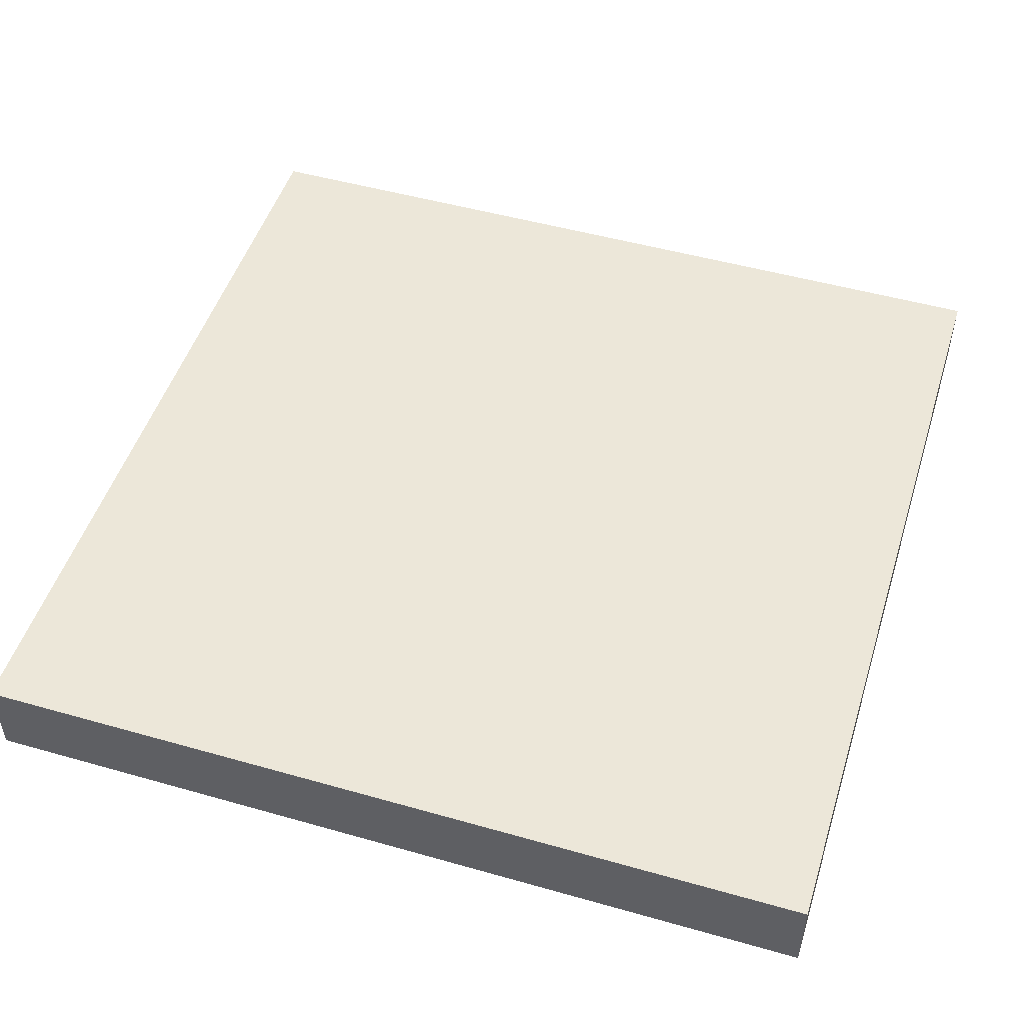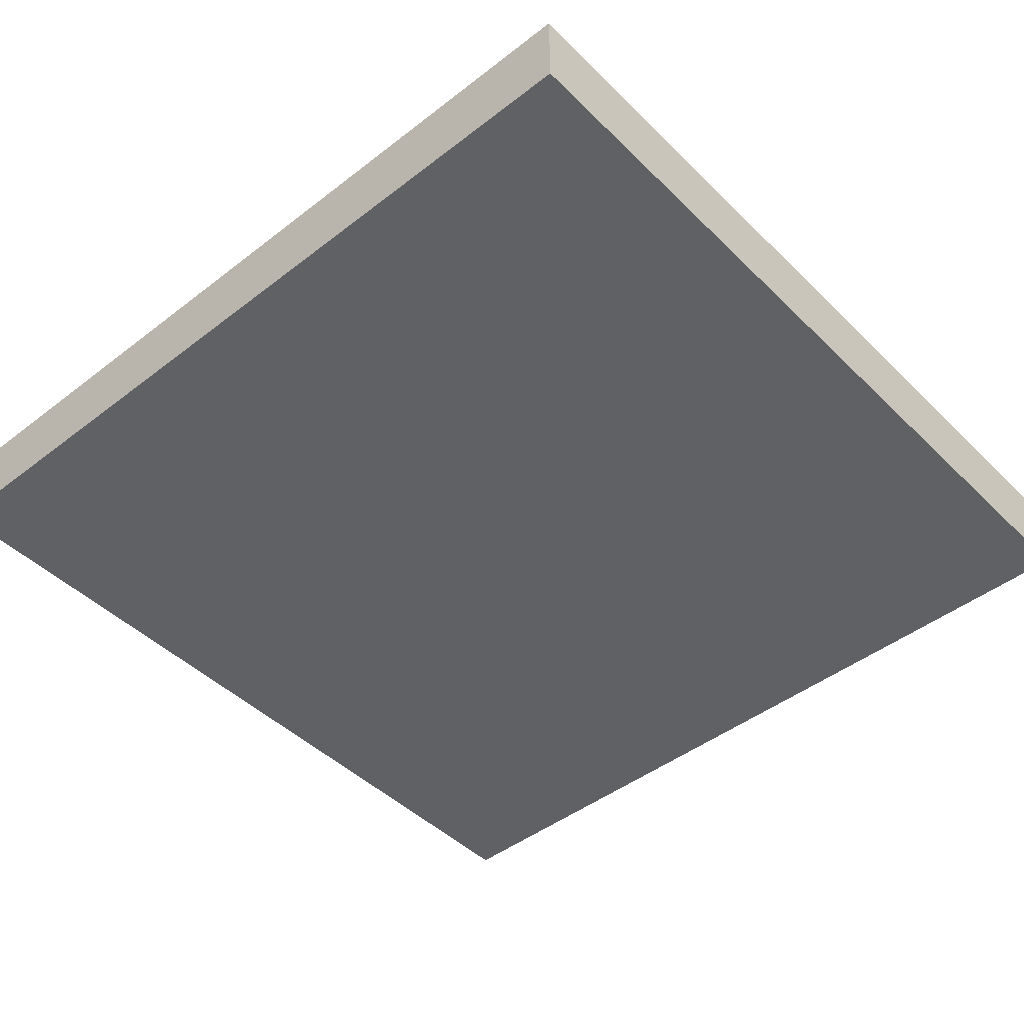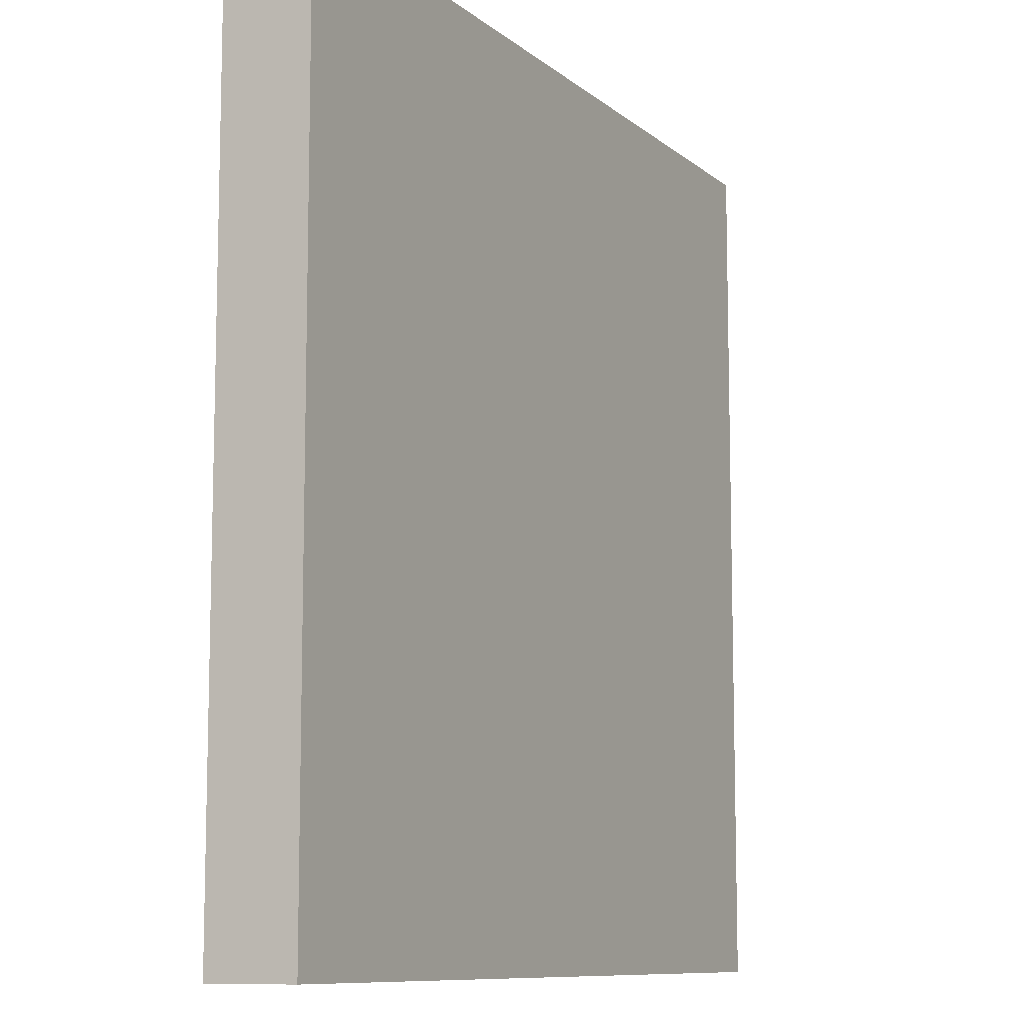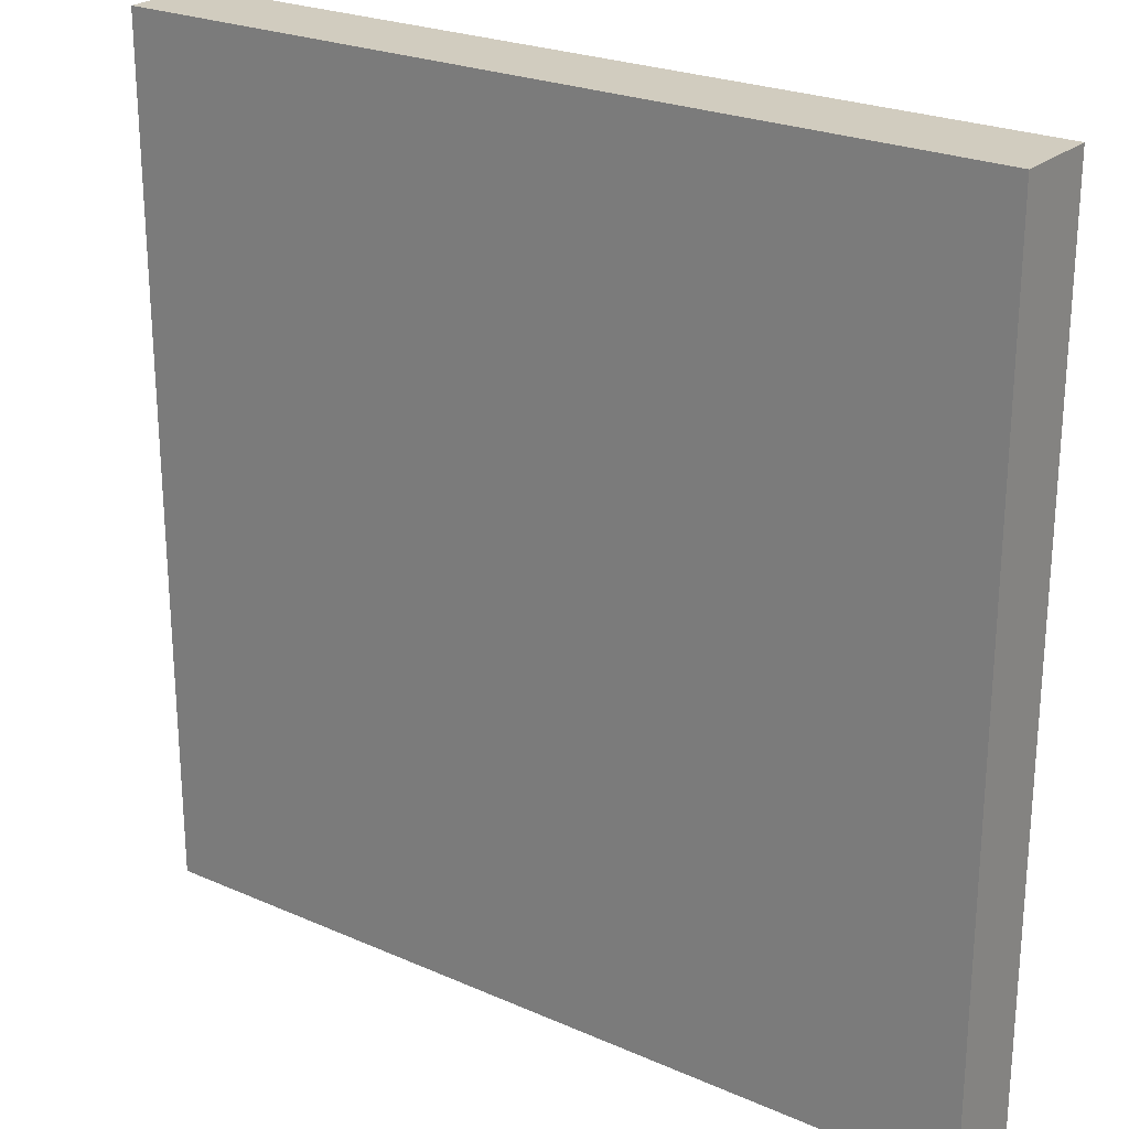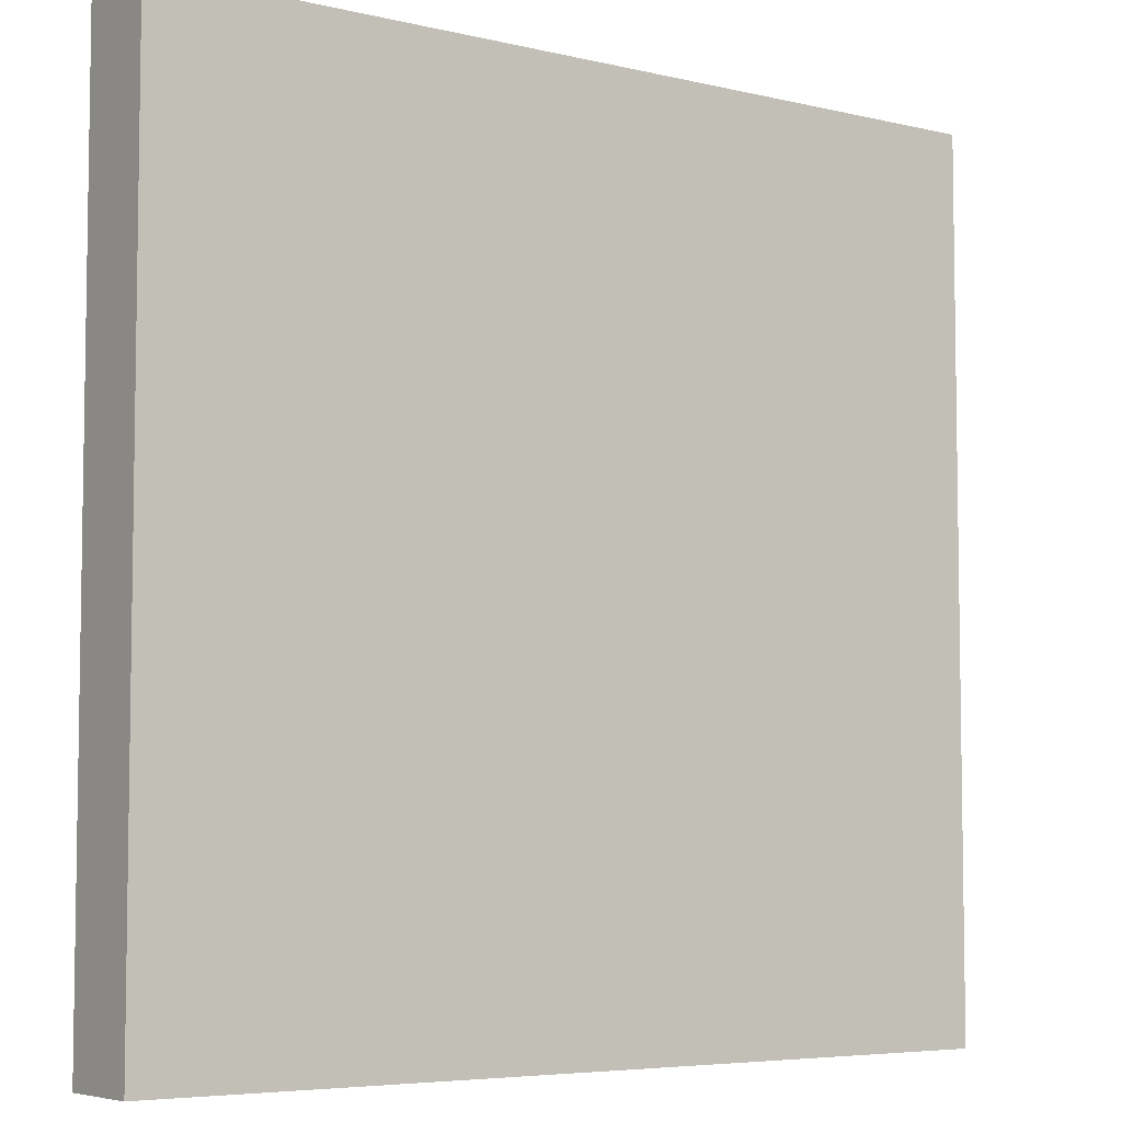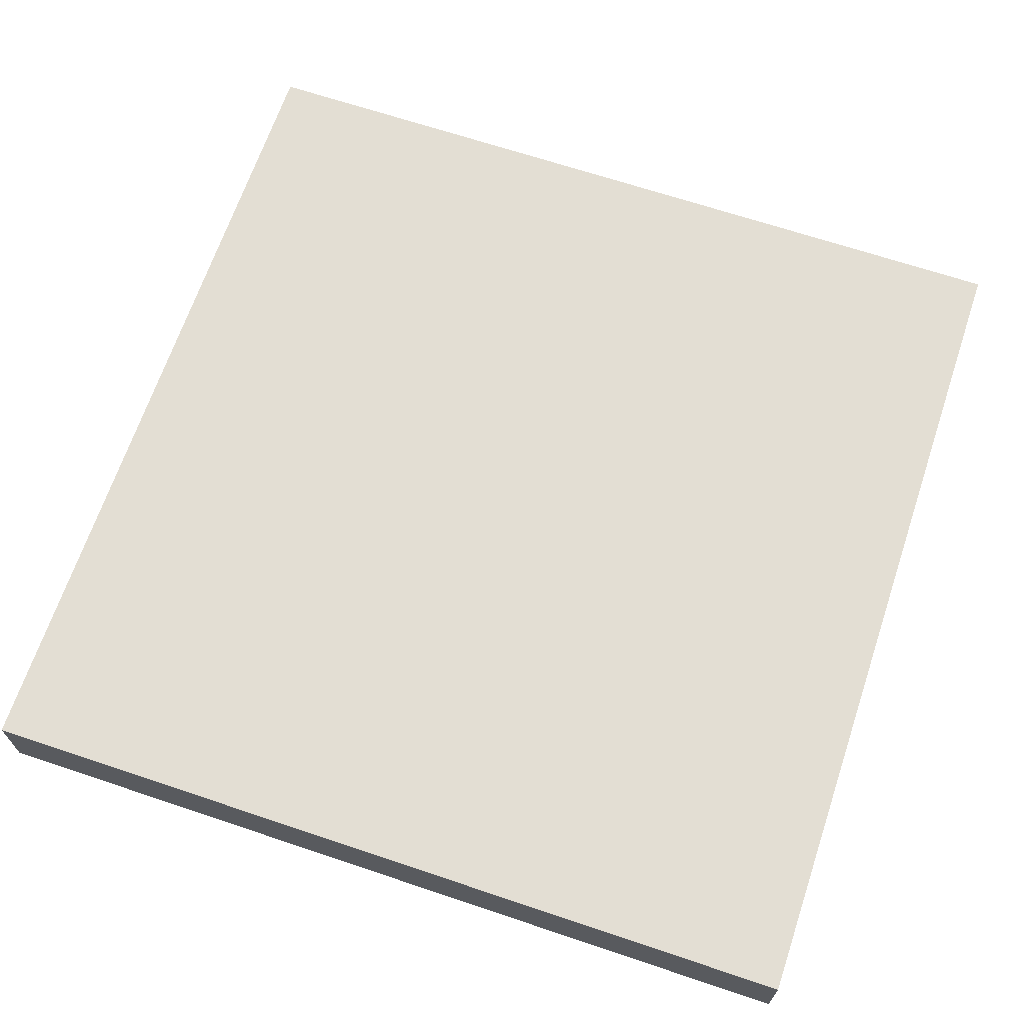
<metadata>
{"format":"obj","ext":"obj","renderer":"f3d","projection":"perspective","resolution":1024,"background":"white","views":[{"elev":49.8,"azim":-162.6,"up":"+Y"},{"elev":-45.4,"azim":-48.3,"up":"+Y"},{"elev":-9.7,"azim":-62.3,"up":"+Z"},{"elev":24.2,"azim":-144.0,"up":"+Z"},{"elev":-5.7,"azim":144.0,"up":"+Z"},{"elev":67.2,"azim":108.6,"up":"+Y"}]}
</metadata>
<code>
o
v -5 0 5
v -5 0 -5
v -5 1 5
v -5 1 -5
v 5 0 5
v 5 0 -5
v 5 1 5
v 5 1 -5
v -5 0 5
v -5 1 5
v 5 0 5
v 5 1 5
v -5 0 -5
v -5 1 -5
v 5 0 -5
v 5 1 -5
v -5 0 5
v 5 0 5
v -5 0 -5
v 5 0 -5
v -5 1 5
v 5 1 5
v -4.9 1 4.9
v 4.9 1 4.9
v -4.9 1 3.3
v -3.2 1 3.3
v -3 1 3.3
v -0.9 1 3.3
v -0.6 1 3.3
v 2.2 1 3.3
v 2.4 1 3.3
v 4.9 1 3.3
v -4.9 1 2.5
v -3.2 1 2.5
v -3 1 2.5
v -0.9 1 2.5
v -0.6 1 2.5
v 2.2 1 2.5
v 2.4 1 2.5
v 4.9 1 2.5
v -4.9 1 0.4
v 4.9 1 0.4
v -4.9 1 0.2
v 4.9 1 0.2
v -4.9 1 -1.9
v -4.7 1 -1.9
v -4.4 1 -1.9
v -1.4 1 -1.9
v -1.1 1 -1.9
v 2 1 -1.9
v 2.3 1 -1.9
v 4.9 1 -1.9
v -4.9 1 -2.7
v -4.7 1 -2.7
v -4.4 1 -2.7
v -1.4 1 -2.7
v -1.1 1 -2.7
v 2 1 -2.7
v 2.3 1 -2.7
v 4.9 1 -2.7
v -4.9 1 -4.9
v 4.9 1 -4.9
v -5 1 -5
v 5 1 -5
f 3 2 1
f 4 2 3
f 5 6 7
f 7 6 8
f 11 10 9
f 12 10 11
f 13 14 15
f 15 14 16
f 19 18 17
f 20 18 19
f 21 22 23
f 23 22 24
f 21 23 25
f 23 24 25
f 25 24 26
f 26 24 27
f 27 24 28
f 28 24 29
f 29 24 30
f 30 24 31
f 24 22 32
f 31 24 32
f 21 25 33
f 25 26 33
f 26 27 34
f 33 26 34
f 27 28 35
f 34 27 35
f 28 29 36
f 35 28 36
f 29 30 37
f 36 29 37
f 30 31 38
f 37 30 38
f 31 32 39
f 38 31 39
f 32 22 40
f 39 32 40
f 36 37 41
f 38 39 41
f 39 40 41
f 35 36 41
f 34 35 41
f 33 34 41
f 21 33 41
f 37 38 41
f 40 22 42
f 41 40 42
f 21 41 43
f 41 42 43
f 42 22 44
f 43 42 44
f 21 43 45
f 43 44 45
f 45 44 46
f 46 44 47
f 47 44 48
f 48 44 49
f 49 44 50
f 50 44 51
f 44 22 52
f 51 44 52
f 21 45 53
f 45 46 53
f 46 47 54
f 53 46 54
f 47 48 55
f 54 47 55
f 48 49 56
f 55 48 56
f 49 50 57
f 56 49 57
f 50 51 58
f 57 50 58
f 51 52 59
f 58 51 59
f 52 22 60
f 59 52 60
f 56 57 61
f 58 59 61
f 59 60 61
f 55 56 61
f 54 55 61
f 53 54 61
f 21 53 61
f 57 58 61
f 60 22 62
f 61 60 62
f 21 61 63
f 61 62 63
f 62 22 64
f 63 62 64

</code>
